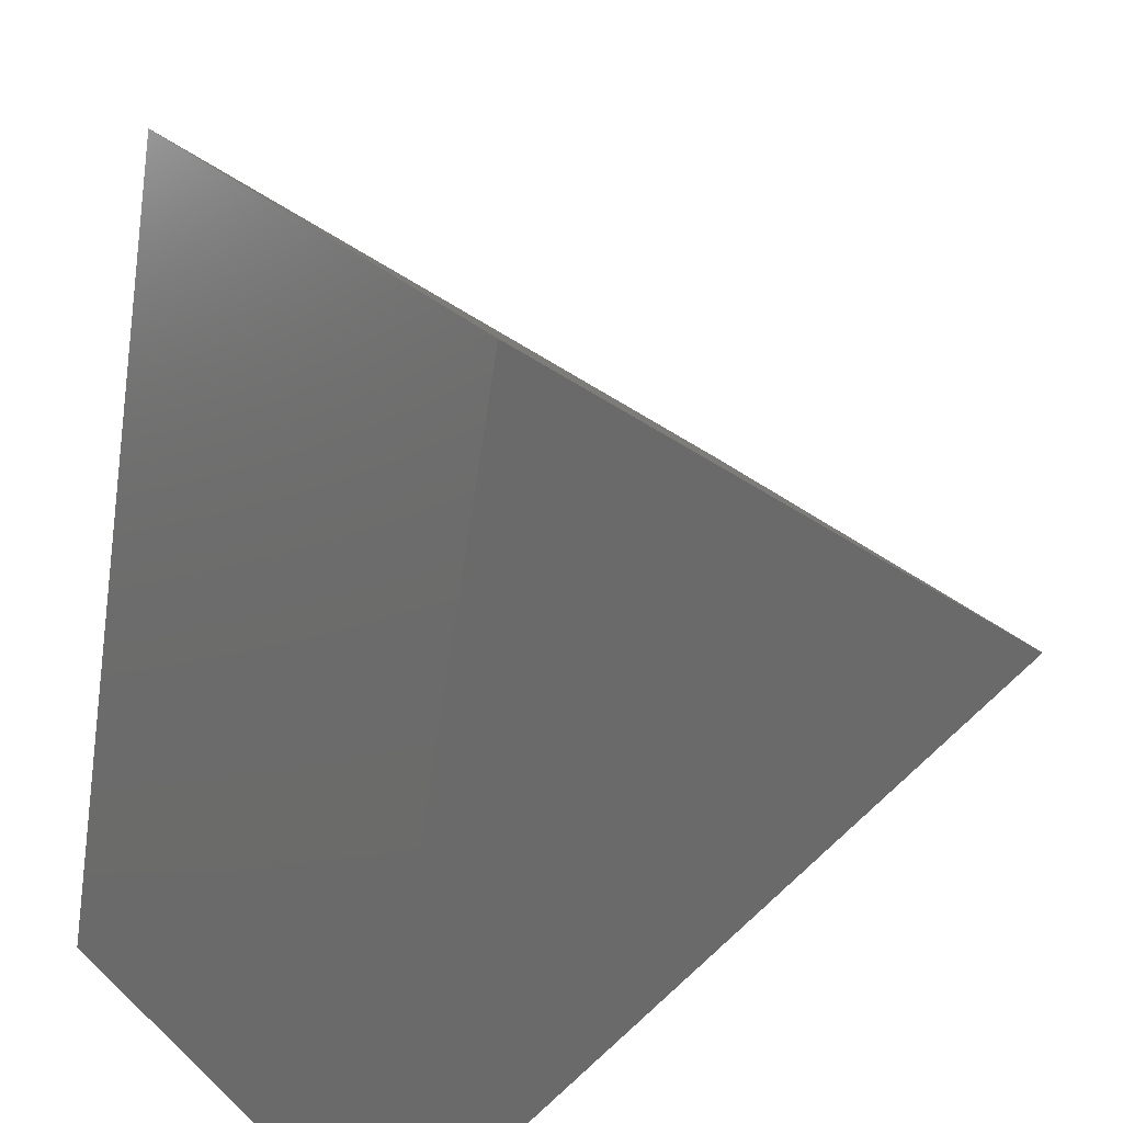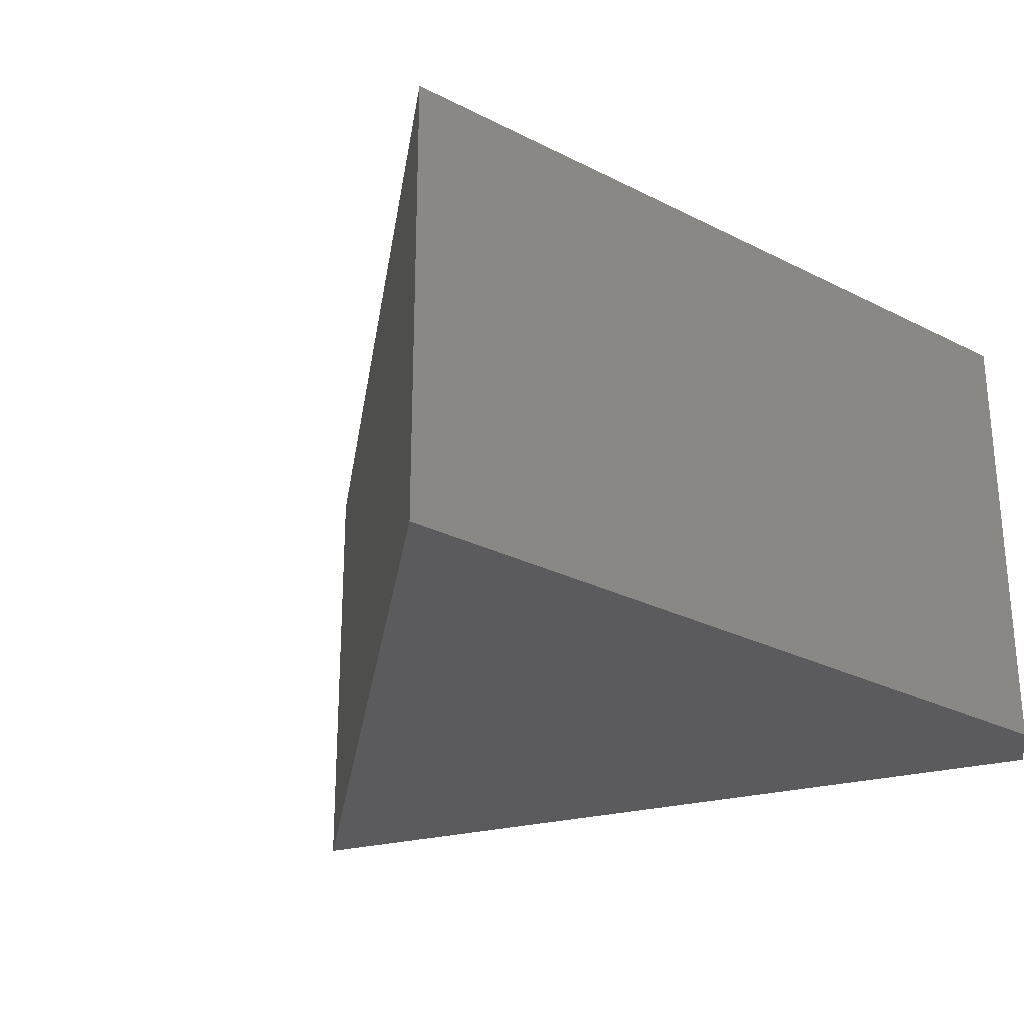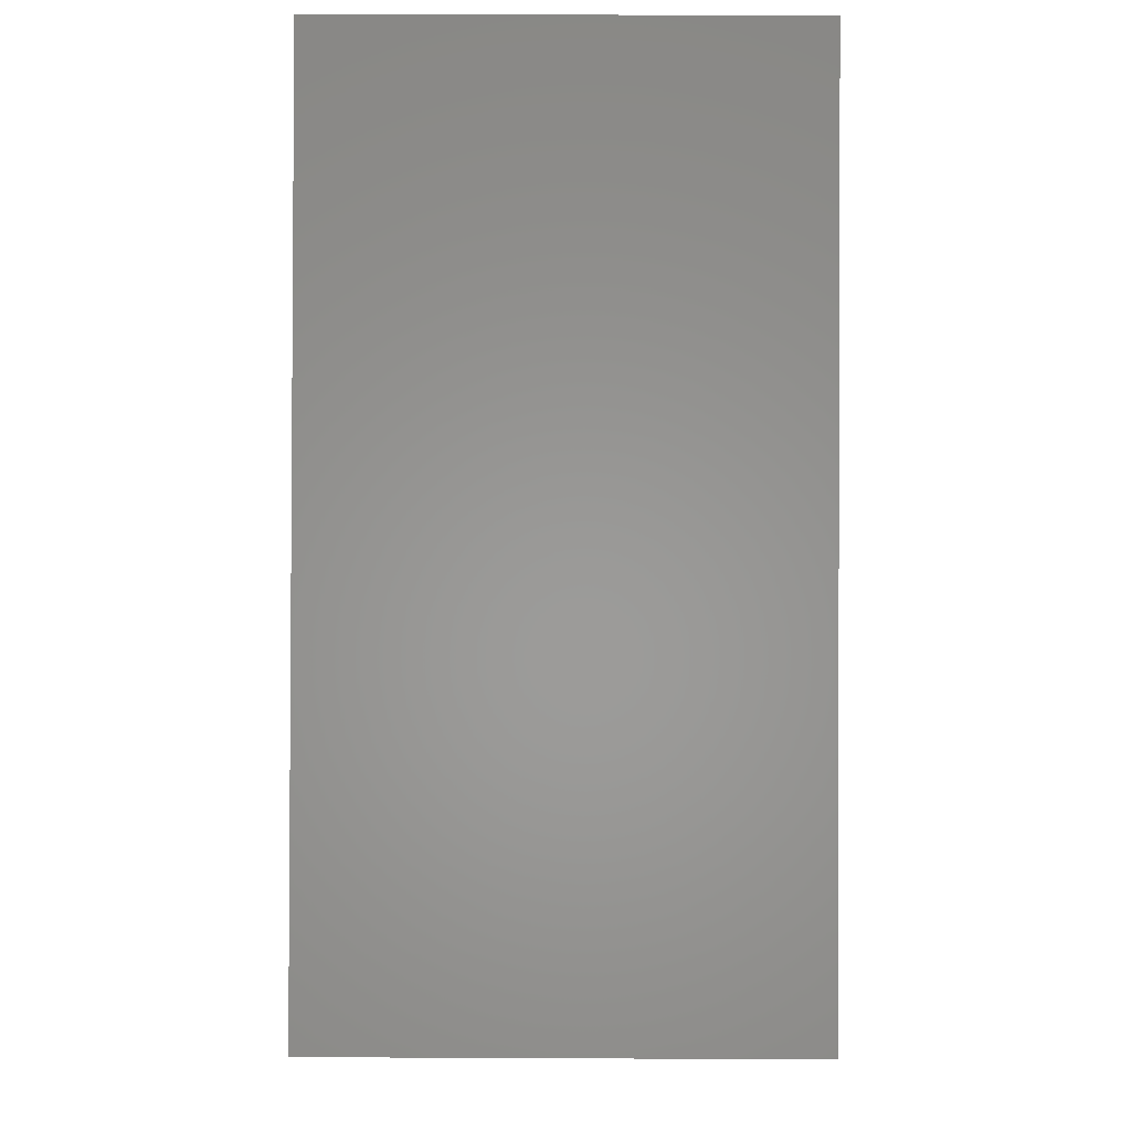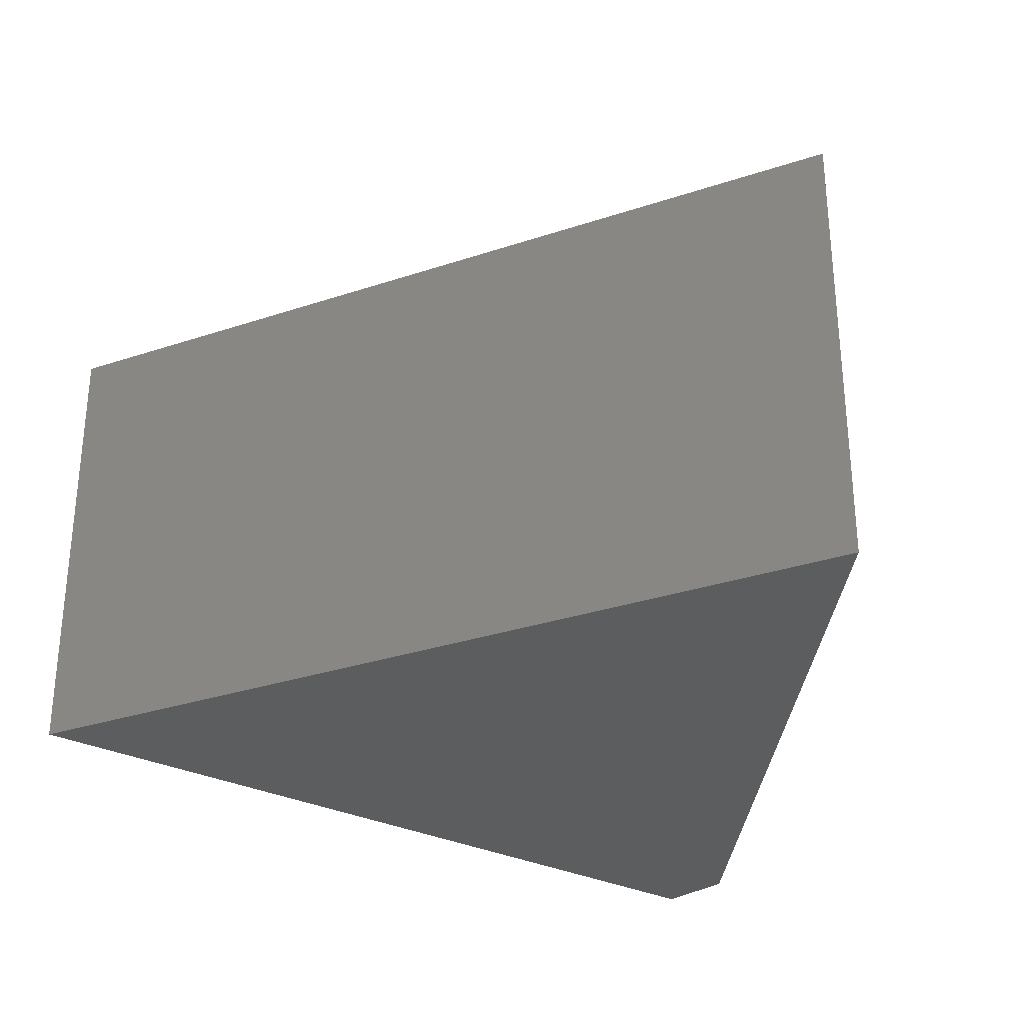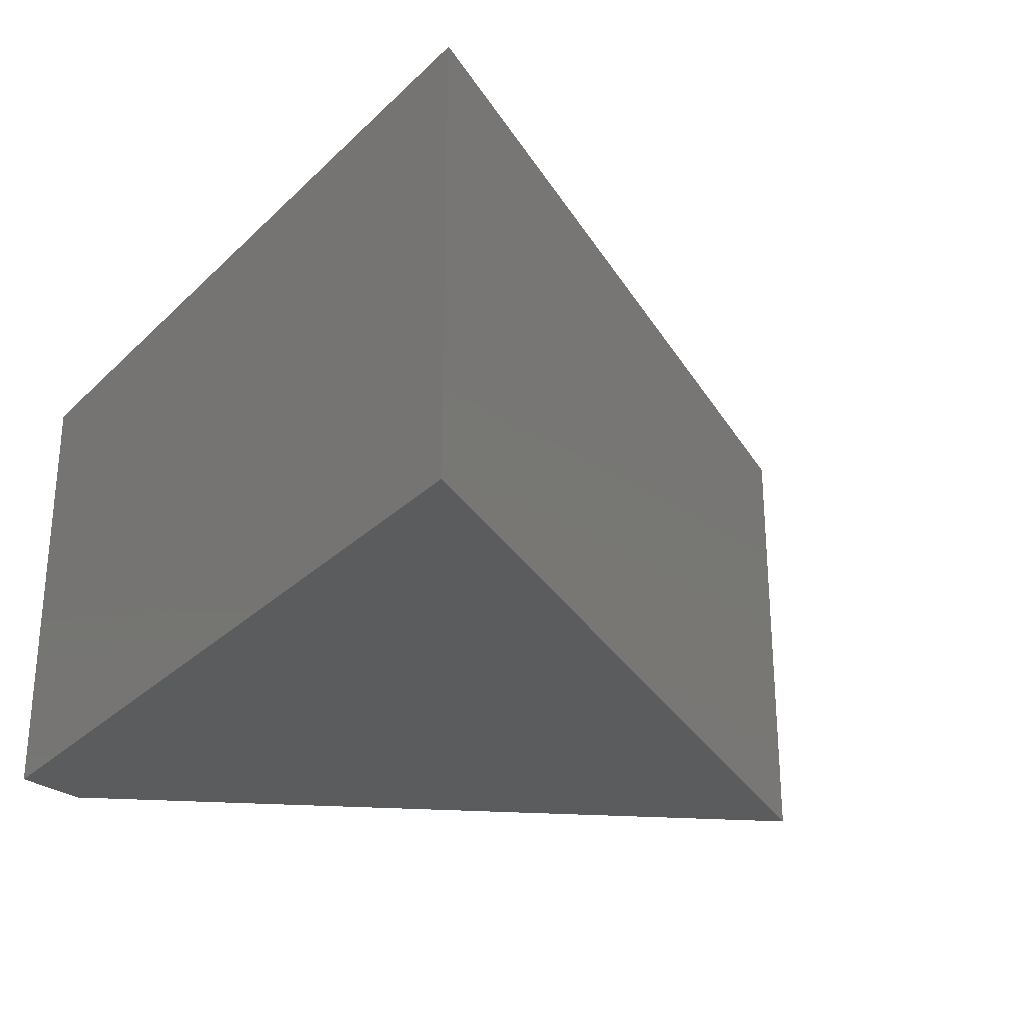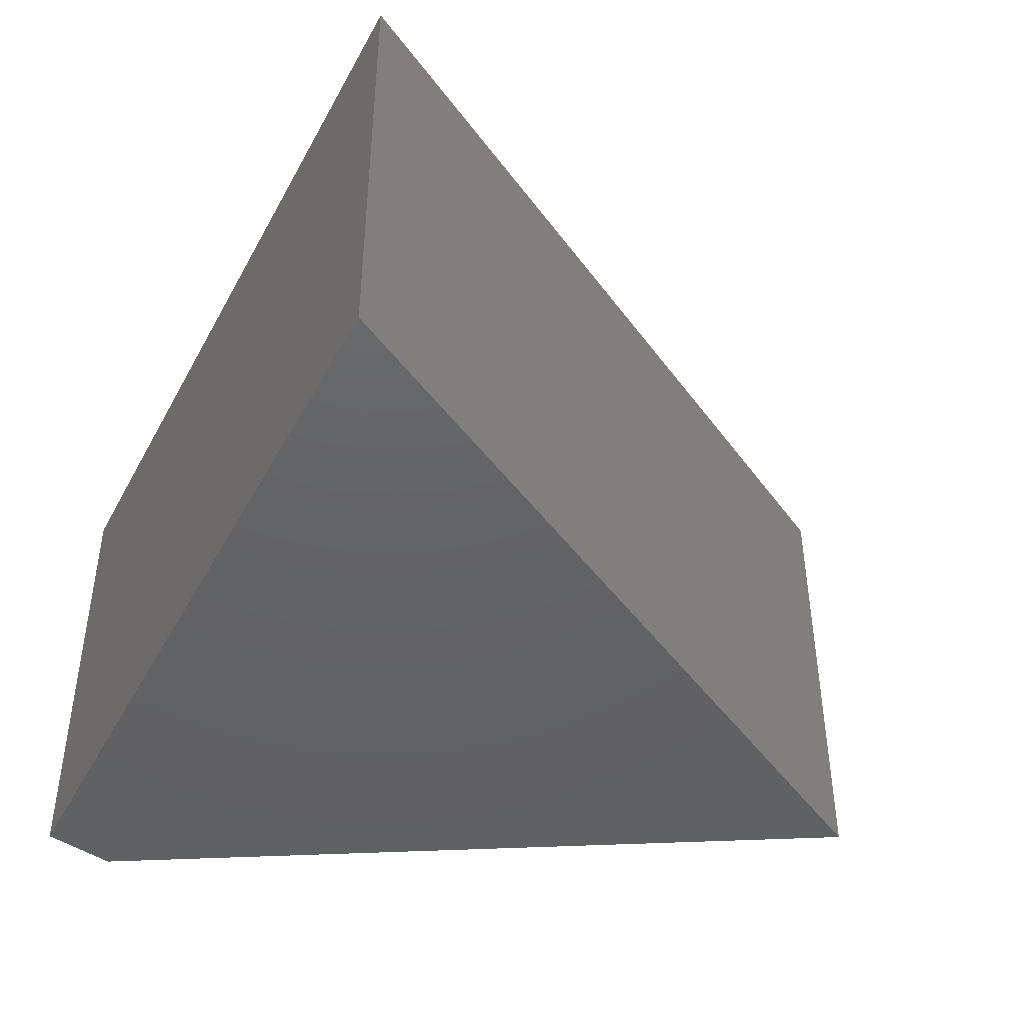
<metadata>
{"format":"stl","ext":"stl","renderer":"f3d","projection":"perspective","resolution":1024,"background":"white","views":[{"elev":33.8,"azim":-39.7,"up":"+Z"},{"elev":-27.1,"azim":123.0,"up":"+Y"},{"elev":47.8,"azim":90.3,"up":"+Z"},{"elev":-31.0,"azim":66.8,"up":"+Y"},{"elev":-28.5,"azim":-24.0,"up":"+Y"},{"elev":-44.7,"azim":-15.4,"up":"+Y"}]}
</metadata>
<code>
# stl→obj: 8 verts, 12 faces
v -0.4831 -0.6953 -0.4939
v -0.3815 -0.6953 -0.5382
v -0.2406 -0.6953 0.7188
v 0.7559 -0.6953 -0.1549
v -0.4831 1.029e-17 -0.4939
v -0.2406 1.584e-16 0.7188
v -0.3815 1.101e-17 -0.5382
v 0.7559 1.167e-16 -0.1549
f 1 2 3
f 3 2 4
f 5 6 7
f 7 6 8
f 3 6 1
f 1 6 5
f 2 7 4
f 4 7 8
f 1 5 2
f 2 5 7
f 4 8 3
f 3 8 6

</code>
